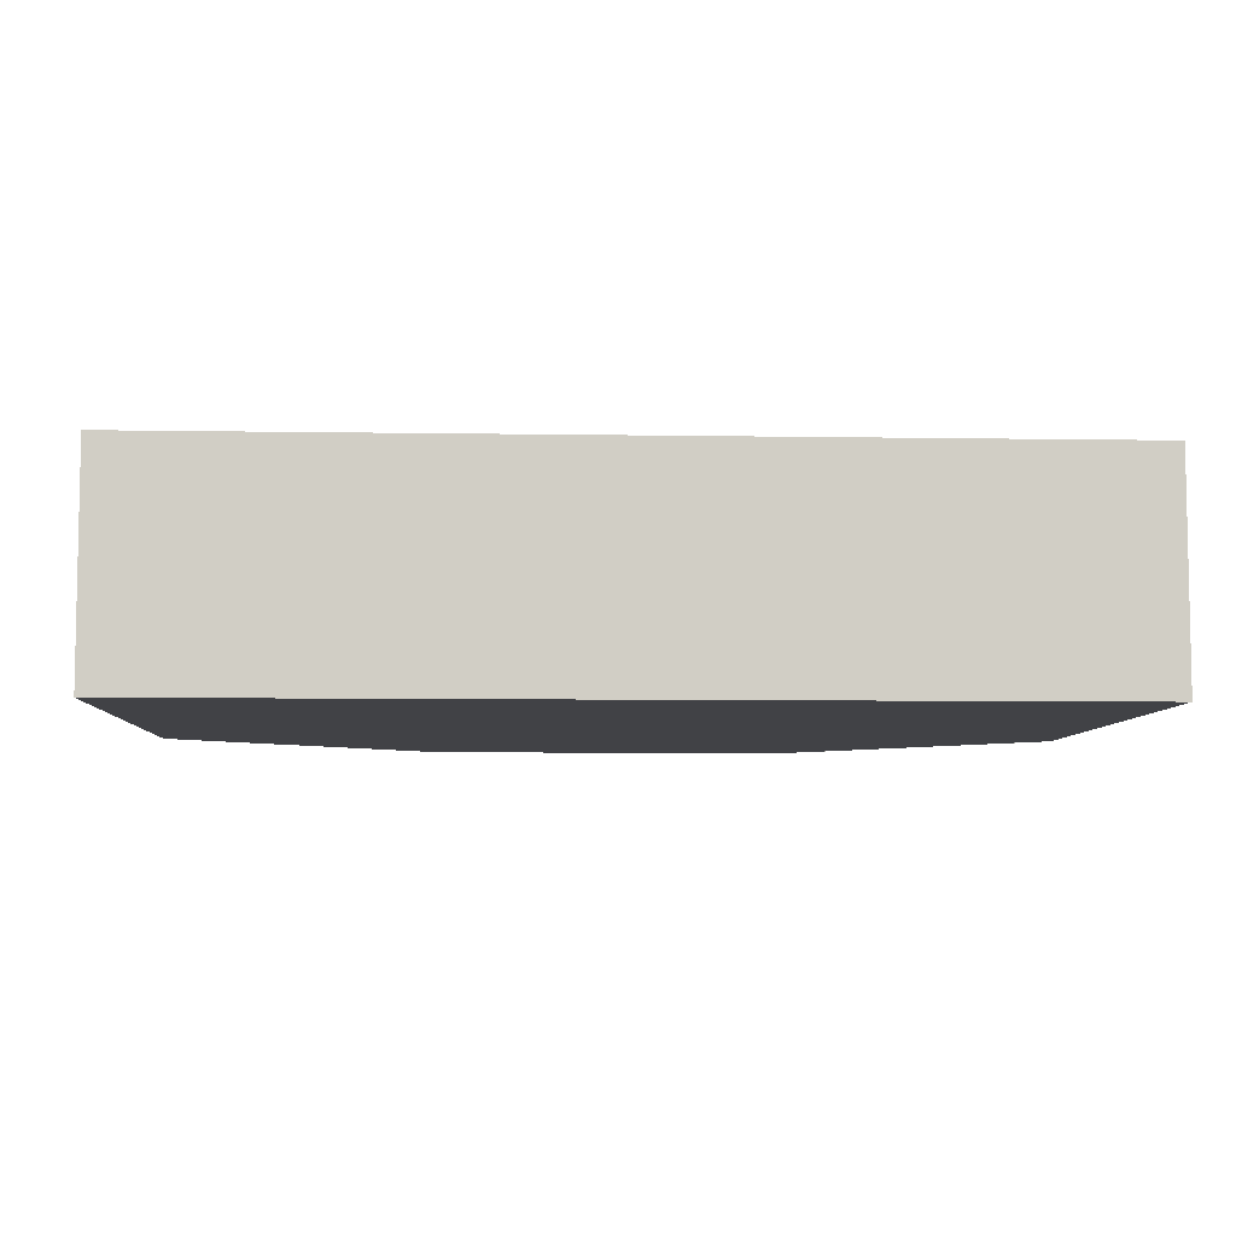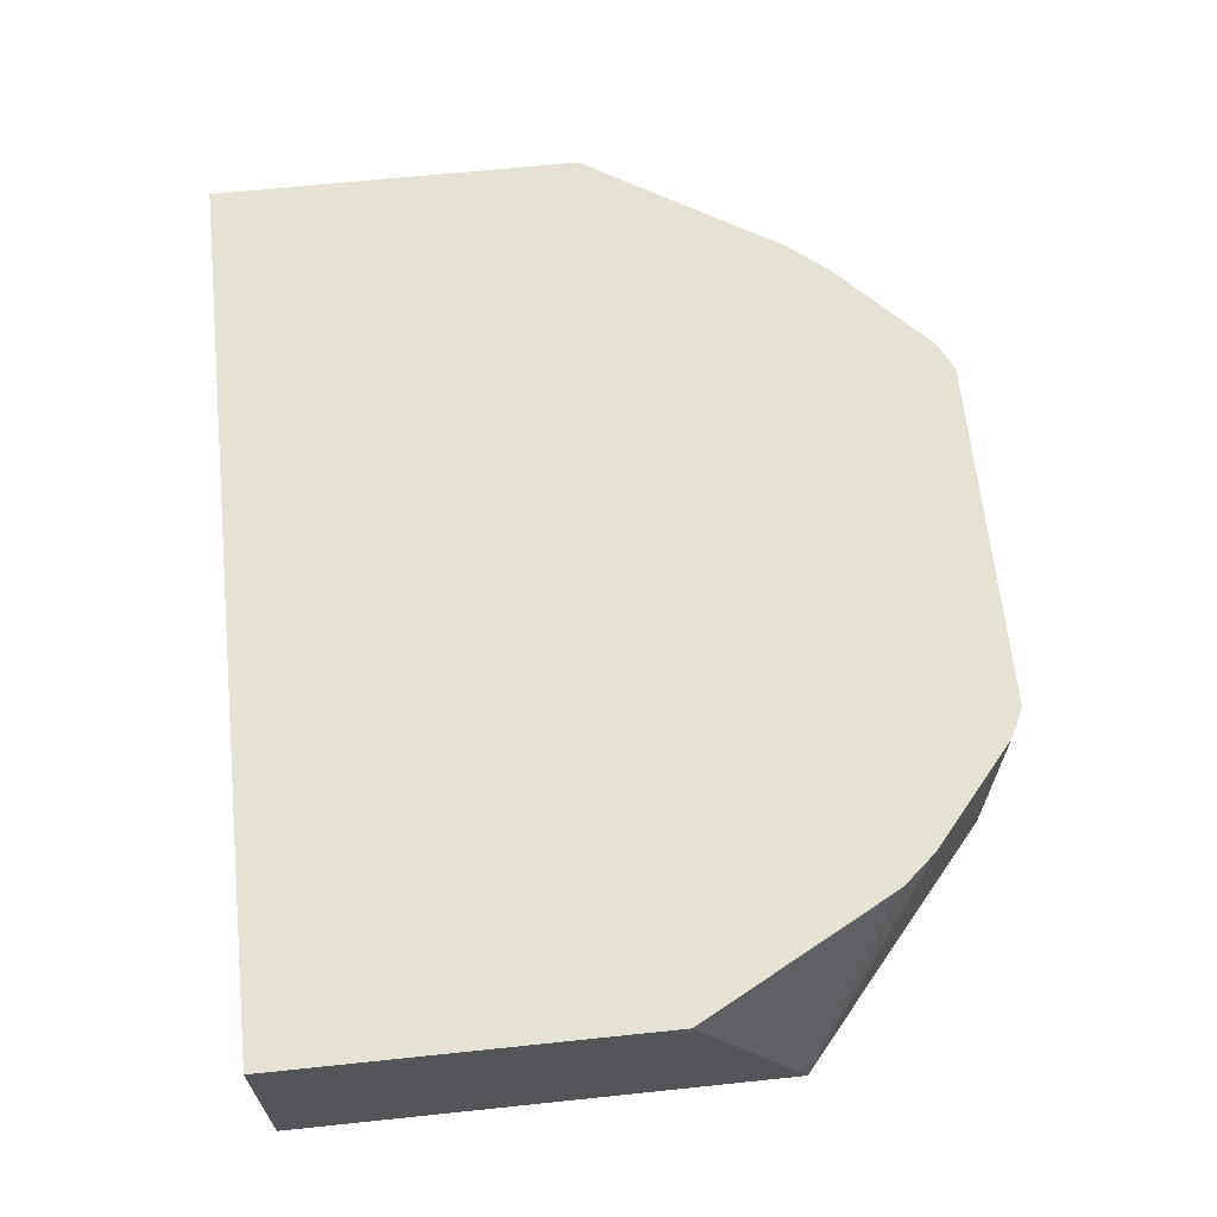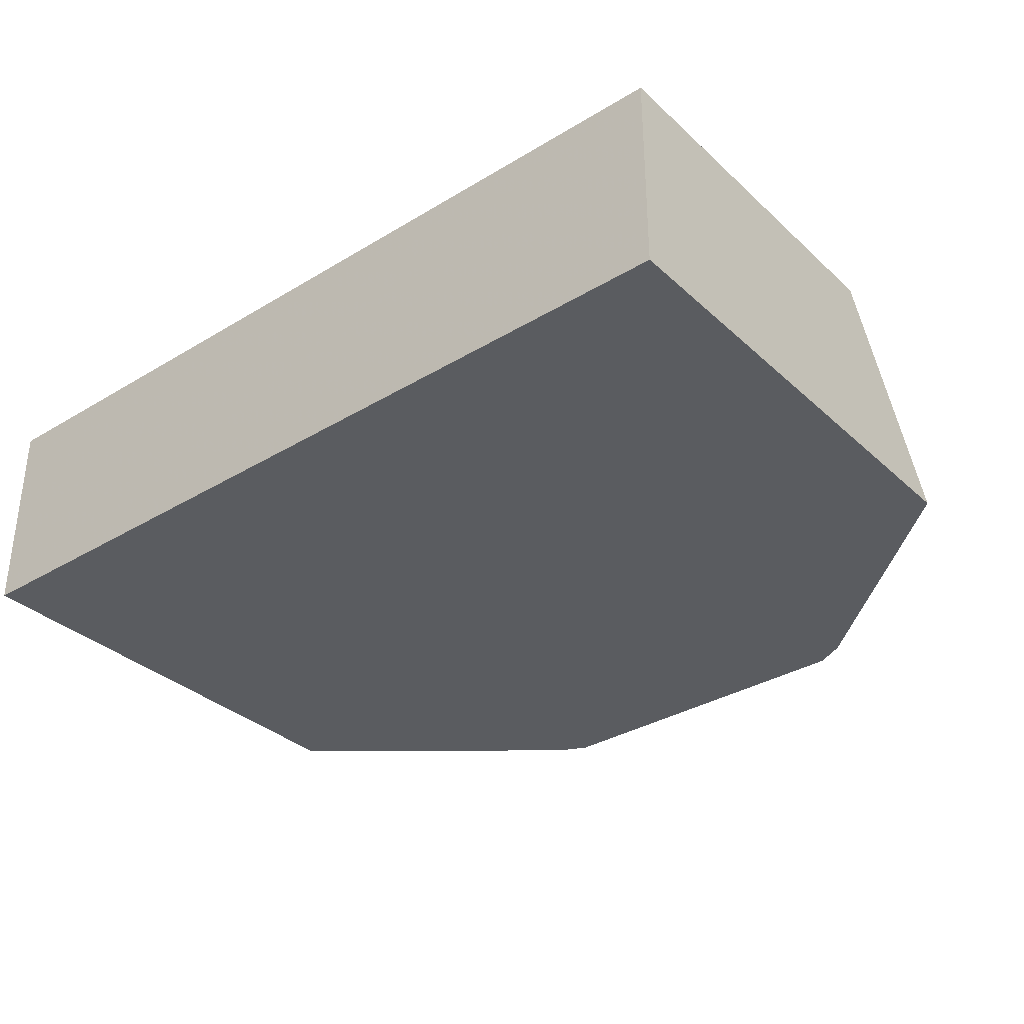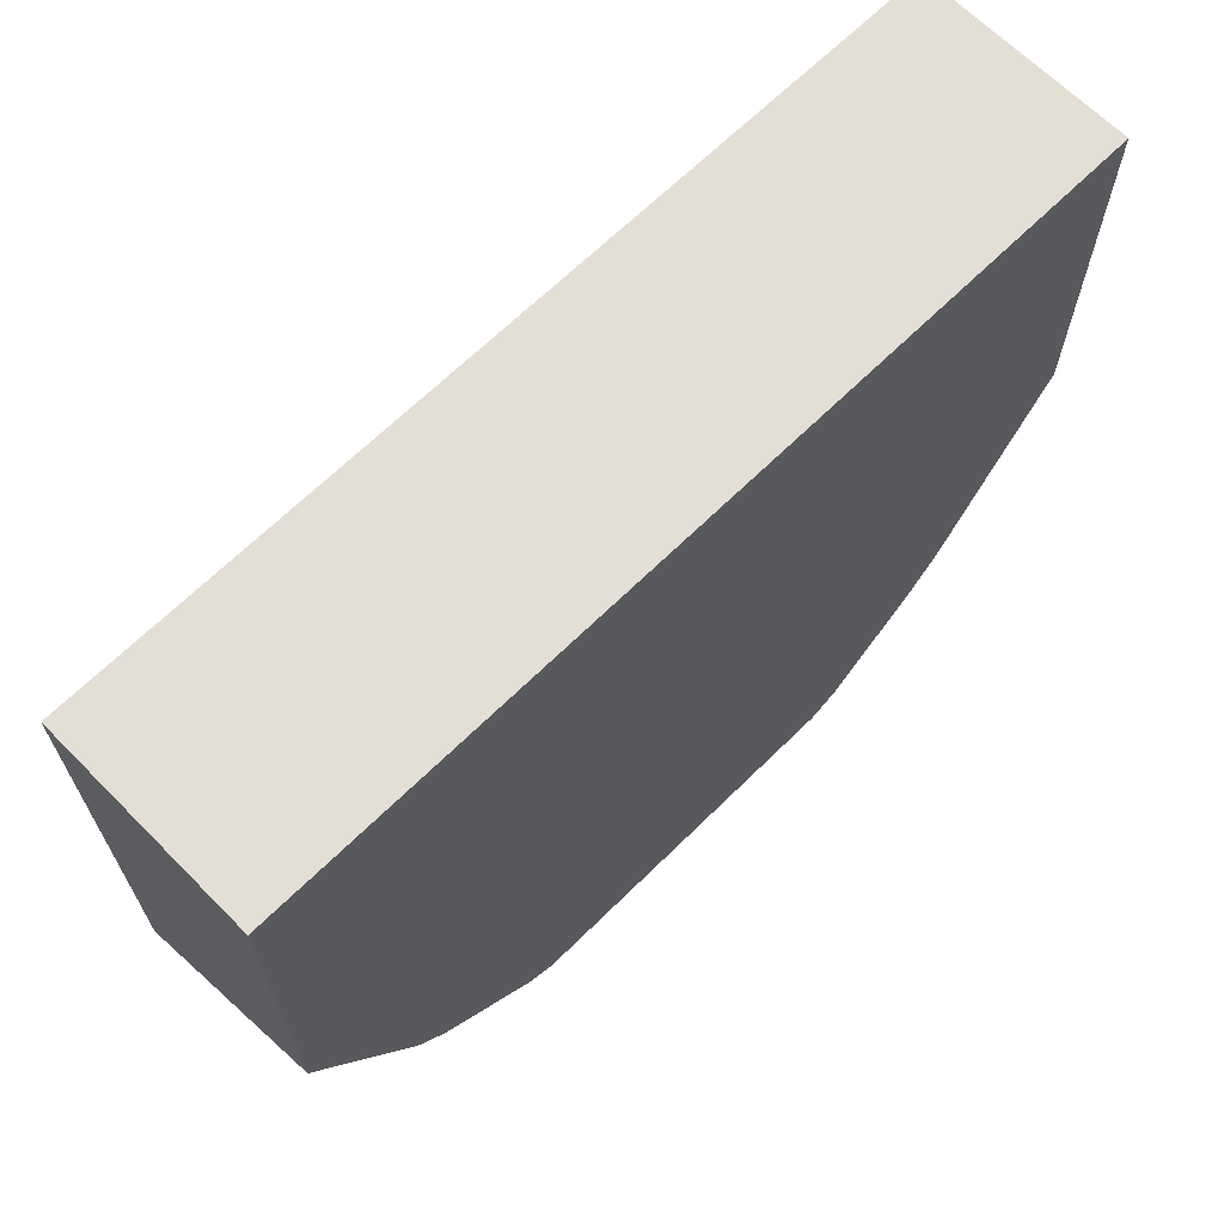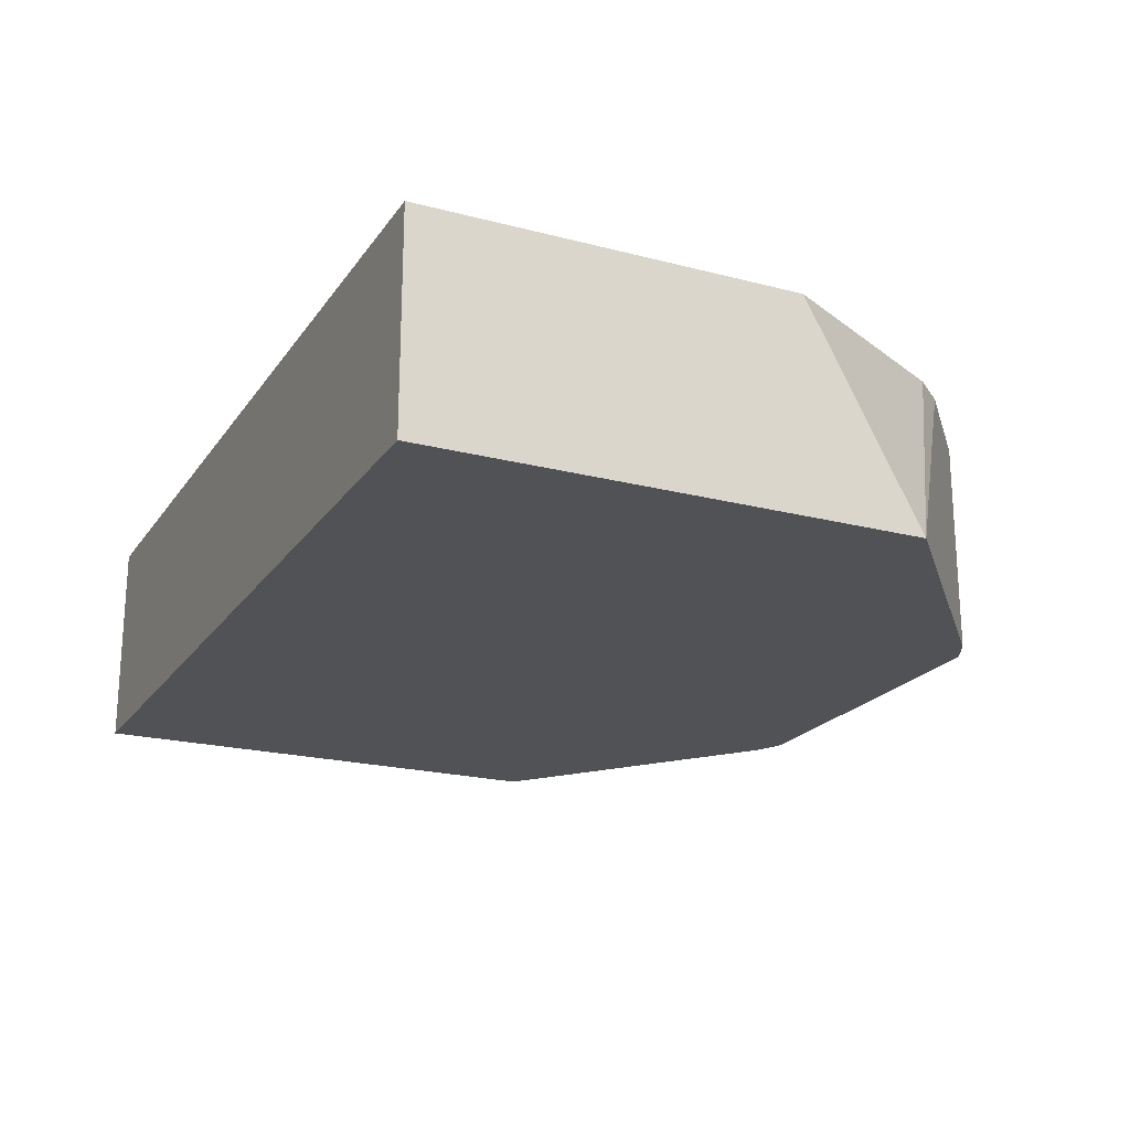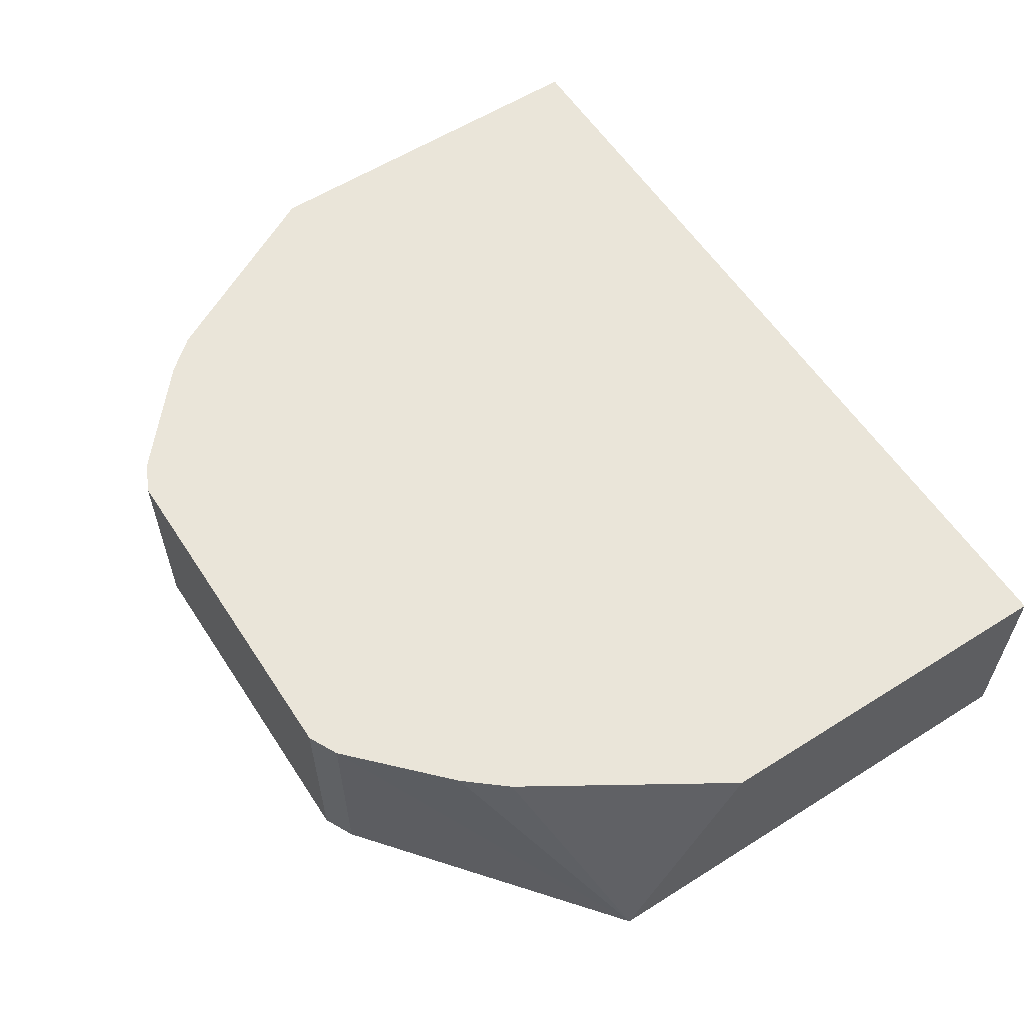
<metadata>
{"format":"obj","ext":"obj","renderer":"f3d","projection":"perspective","resolution":1024,"background":"white","views":[{"elev":-6.7,"azim":177.2,"up":"+Z"},{"elev":64.9,"azim":-96.0,"up":"+Z"},{"elev":-34.0,"azim":-140.7,"up":"+Z"},{"elev":66.3,"azim":-44.7,"up":"+Y"},{"elev":-20.9,"azim":-115.1,"up":"+Z"},{"elev":58.5,"azim":57.0,"up":"+Z"}]}
</metadata>
<code>
v -0.07923 -0.1981 0.5303
v -0.09246 -0.1915 0.5303
v -0.08228 -0.1966 0.4344
v -0.07923 -0.1981 0.4344
v 0.07923 -0.1981 0.5303
v -0.09246 -0.1915 0.4344
v -0.1365 -0.1535 0.5303
v 0.07923 -0.1981 0.4344
v 0.08024 -0.1976 0.4344
v 0.08232 -0.1966 0.5303
v -0.1962 -0.102 0.4344
v -0.1814 -0.1021 0.4344
v -0.1492 -0.1387 0.5303
v 0.09246 -0.1915 0.4344
v 0.09246 -0.1915 0.5303
v -0.1962 -0.05052 0.5303
v -0.1962 0.1121 0.4344
v 0.2037 -0.1021 0.4344
v 0.1341 -0.1522 0.5303
v -0.1962 0.1189 0.5303
v -0.1962 0.1189 0.4344
v 0.2037 0.1189 0.4344
v 0.2037 -0.04674 0.5303
v 0.1493 -0.1341 0.5303
v 0.2037 0.1189 0.5303
f 10 14 15
f 5 8 9
f 20 22 21
f 5 9 10
f 6 7 11
f 6 11 12
f 7 13 11
f 3 8 4
f 9 14 10
f 11 13 16
f 14 18 15
f 11 20 21
f 11 21 17
f 11 17 12
f 15 18 19
f 18 22 25
f 18 25 23
f 18 23 24
f 18 24 19
f 20 25 22
f 3 9 8
f 11 16 20
f 3 14 9
f 3 12 17
f 3 22 18
f 3 18 14
f 1 3 4
f 1 4 8
f 1 8 5
f 1 5 10
f 1 10 15
f 1 15 19
f 1 19 24
f 1 24 23
f 1 23 25
f 1 2 3
f 1 20 16
f 1 25 20
f 3 17 21
f 3 6 12
f 2 7 6
f 3 21 22
f 1 7 2
f 1 13 7
f 1 16 13
f 2 6 3

</code>
